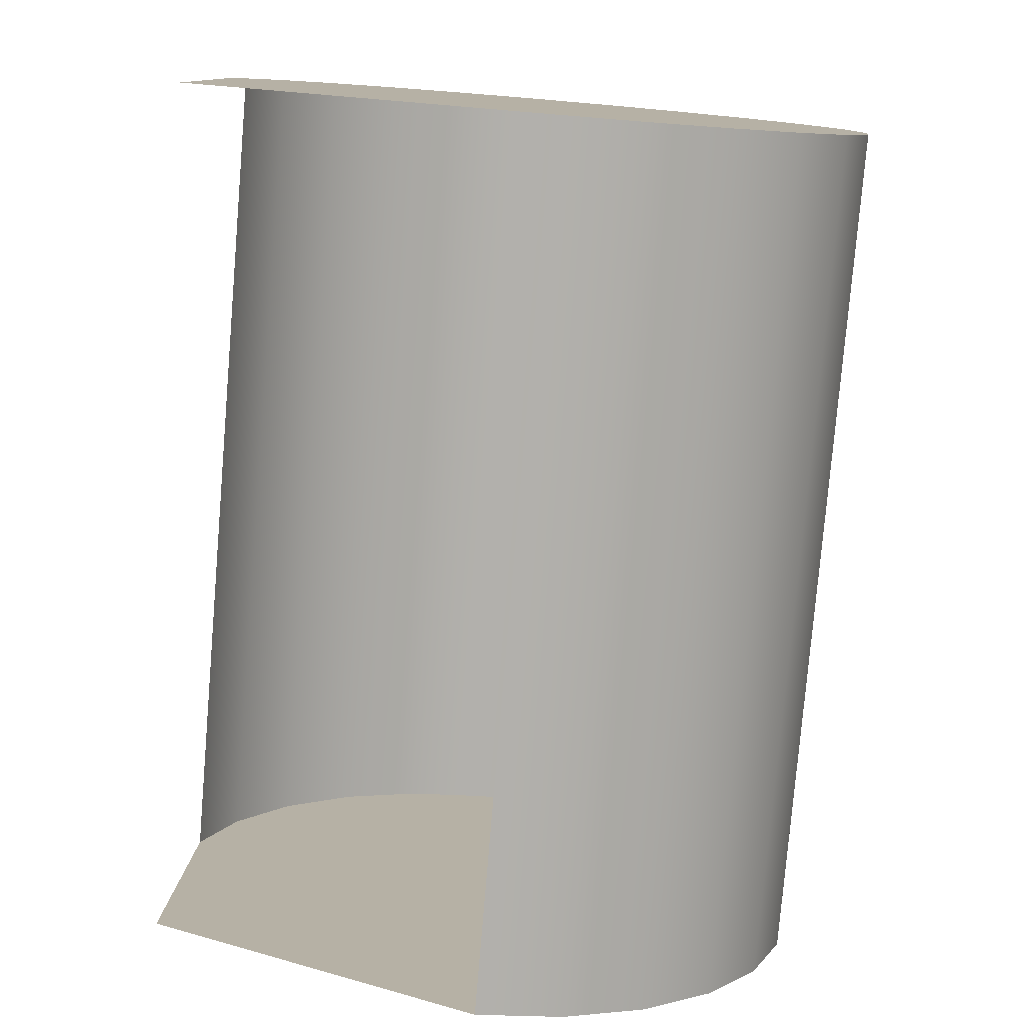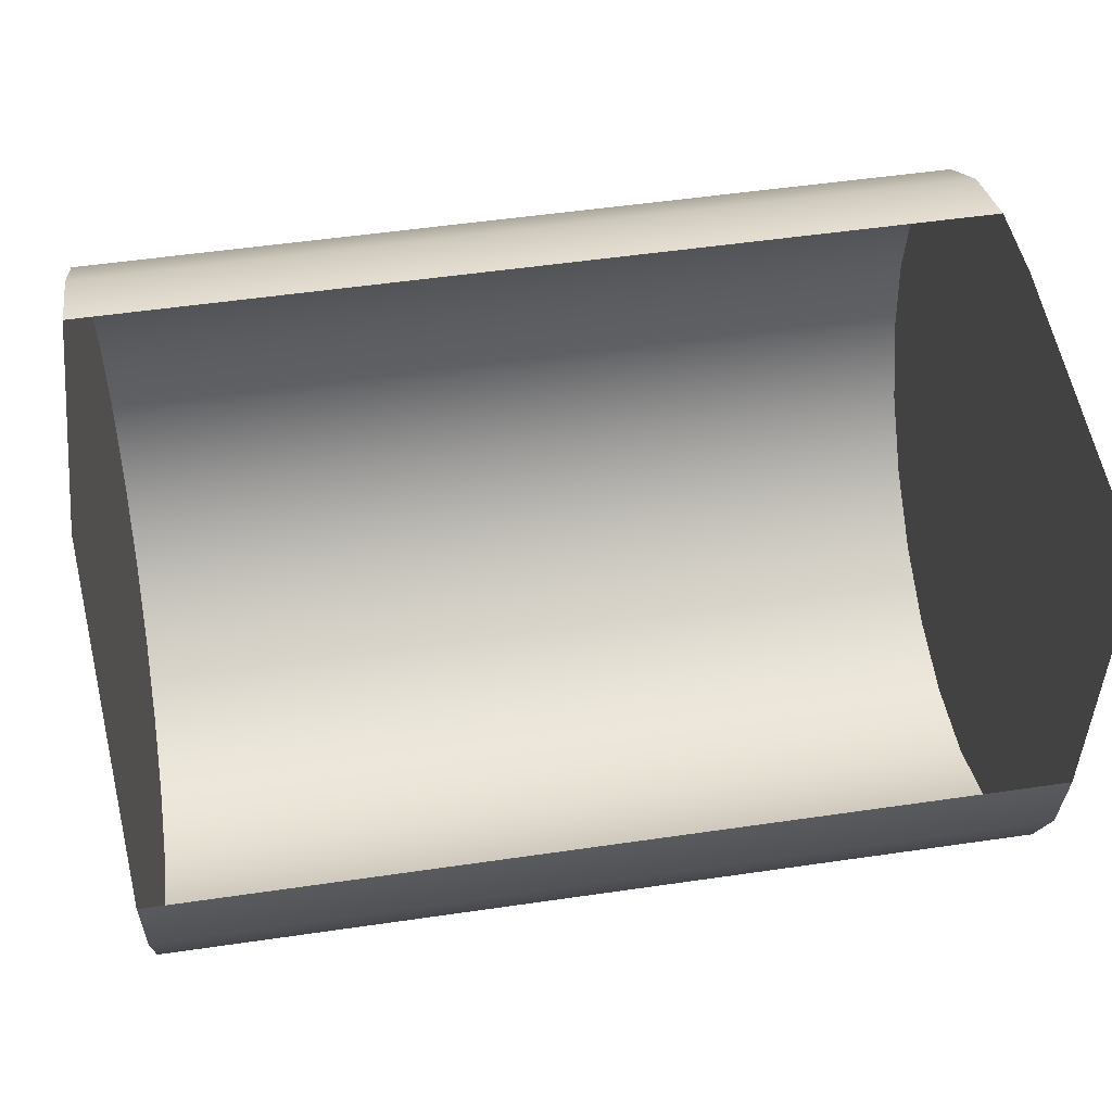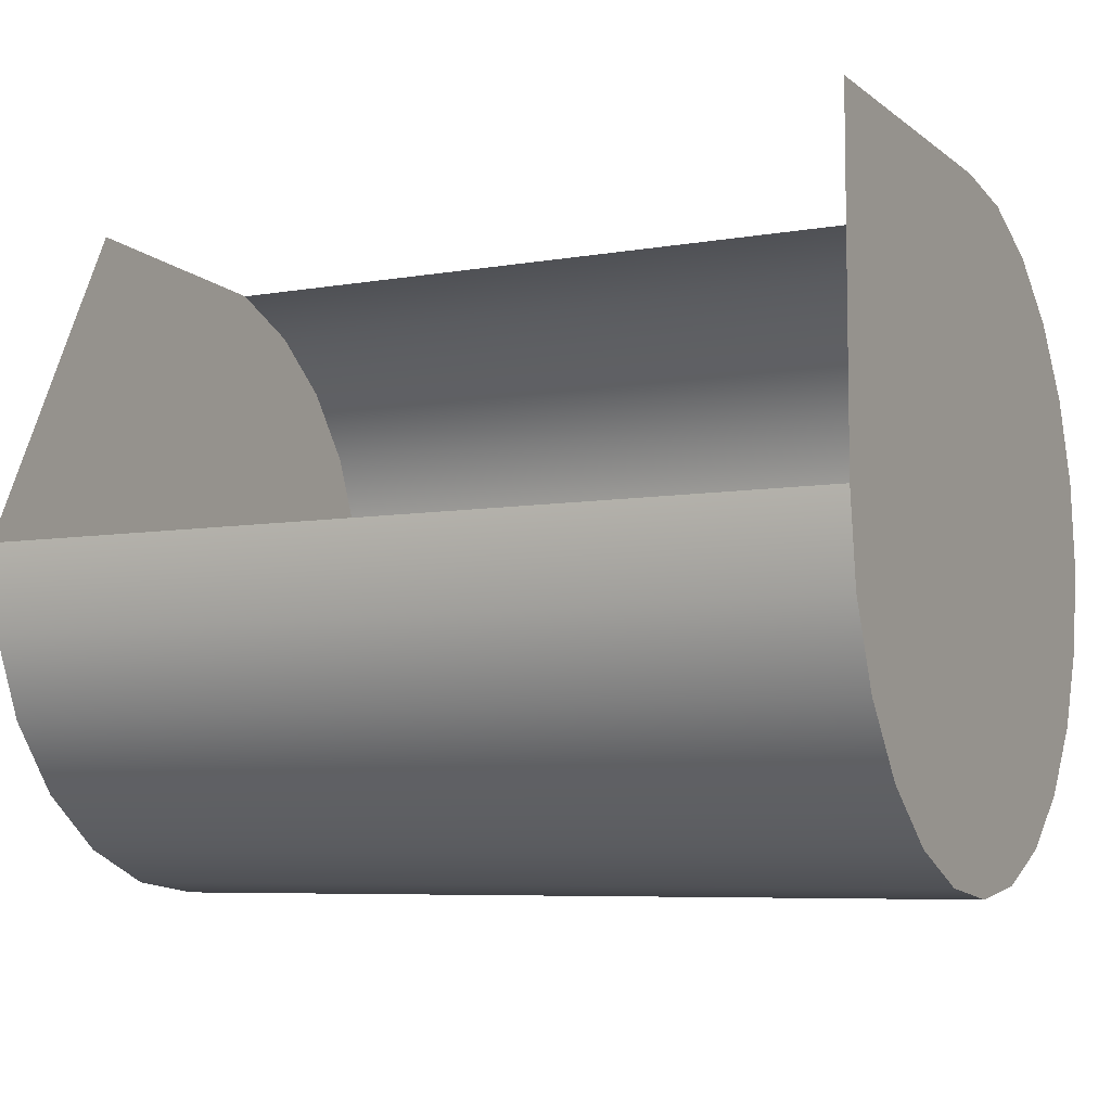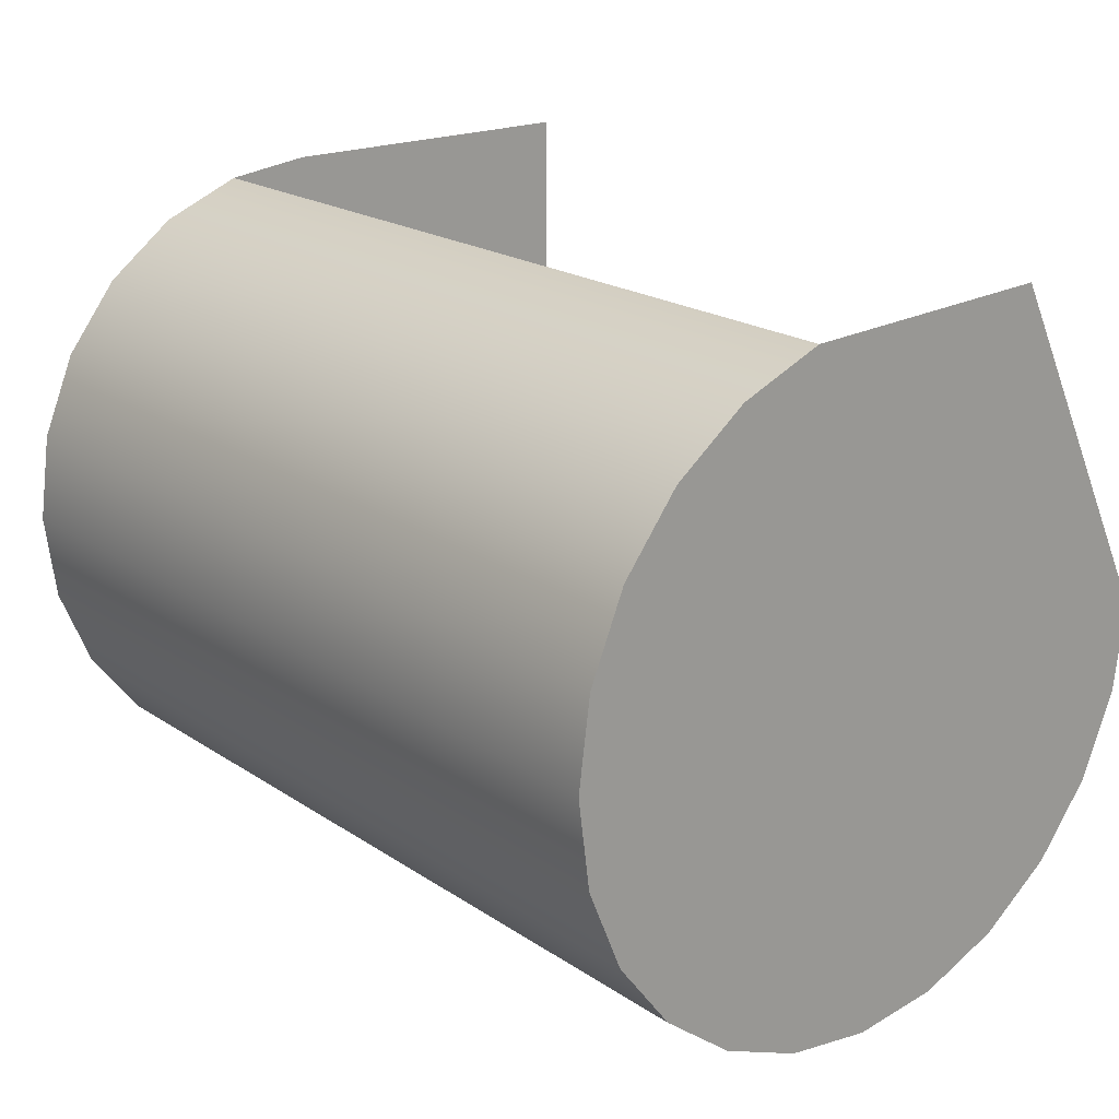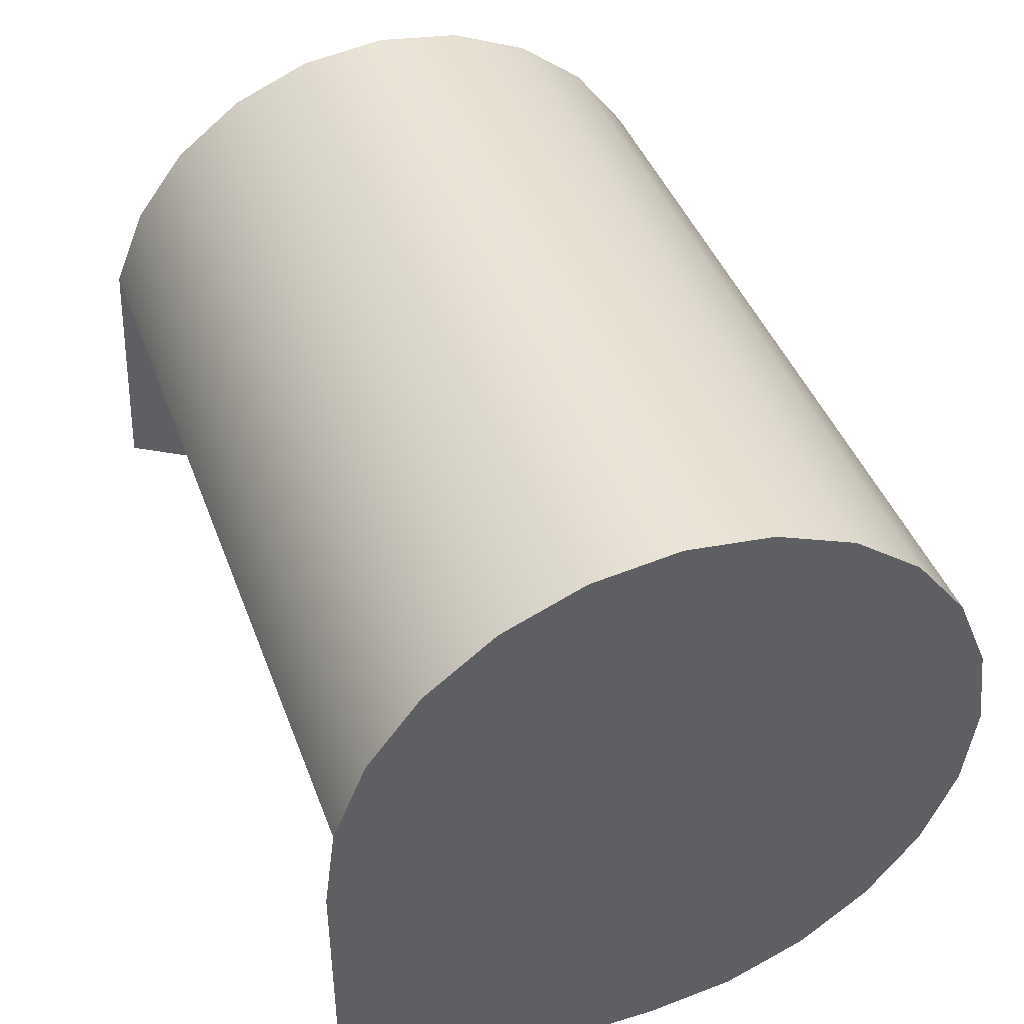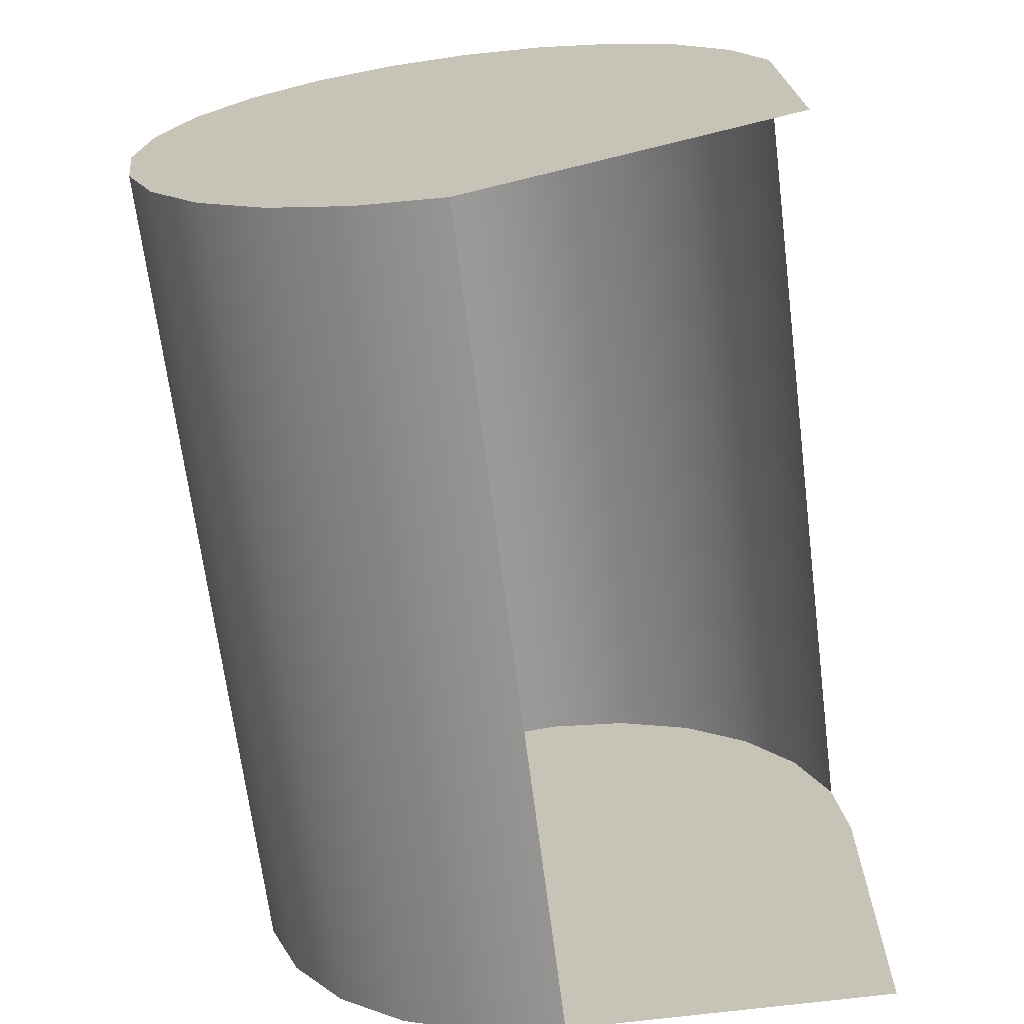
<metadata>
{"format":"obj","ext":"obj","renderer":"f3d","projection":"perspective","resolution":1024,"background":"white","views":[{"elev":-78.7,"azim":-94.8,"up":"+Z"},{"elev":52.7,"azim":171.1,"up":"+Y"},{"elev":-6.7,"azim":-153.1,"up":"+Y"},{"elev":19.9,"azim":50.7,"up":"+Y"},{"elev":43.0,"azim":-109.7,"up":"+Z"},{"elev":-68.3,"azim":97.2,"up":"+Z"}]}
</metadata>
<code>
v 0.7354 -0.19 -0.2419
v 0.7354 -0.2236 -0.2587
v 0.7354 -0.2149 -0.1927
v 0.6488 -0.19 -0.2587
v 0.7354 -0.1912 -0.2164
v 0.7354 -0.2236 -0.1916
v 0.7354 -0.2068 -0.1961
v 0.6488 -0.2236 -0.2587
v 0.6488 -0.1912 -0.2164
v 0.7354 -0.1945 -0.2084
v 0.6488 -0.19 -0.2251
v 0.7354 -0.2323 -0.2575
v 0.6488 -0.2149 -0.1927
v 0.7354 -0.1999 -0.2014
v 0.6488 -0.2068 -0.1961
v 0.6488 -0.2323 -0.2575
v 0.6488 -0.1945 -0.2084
v 0.7354 -0.2323 -0.1927
v 0.6488 -0.2236 -0.1916
v 0.6488 -0.1999 -0.2014
v 0.7354 -0.2403 -0.1961
v 0.6488 -0.2403 -0.2542
v 0.6488 -0.2323 -0.1927
v 0.7354 -0.2403 -0.2542
v 0.7354 -0.2473 -0.2014
v 0.6488 -0.2403 -0.1961
v 0.6488 -0.2473 -0.2488
v 0.7354 -0.2473 -0.2488
v 0.6488 -0.2473 -0.2014
v 0.7354 -0.2526 -0.2084
v 0.7354 -0.2526 -0.2419
v 0.6488 -0.2526 -0.2419
v 0.6488 -0.2526 -0.2084
v 0.7354 -0.256 -0.2164
v 0.6488 -0.256 -0.2164
v 0.7354 -0.256 -0.2338
v 0.6488 -0.256 -0.2338
v 0.7354 -0.2571 -0.2251
v 0.6488 -0.2571 -0.2251
f 3 6 13
f 7 3 15
f 8 16 2
f 4 13 8
f 9 5 17
f 10 17 5
f 12 2 16
f 19 13 6
f 13 15 3
f 14 7 20
f 15 20 7
f 8 19 16
f 13 19 8
f 15 13 4
f 11 9 4
f 9 17 4
f 14 20 10
f 17 10 20
f 6 18 19
f 16 22 12
f 20 15 4
f 19 23 16
f 17 20 4
f 18 21 23
f 23 19 18
f 24 12 22
f 16 23 22
f 26 23 21
f 22 27 24
f 23 26 22
f 21 25 26
f 28 24 27
f 22 29 27
f 26 29 22
f 29 26 25
f 28 27 31
f 27 29 32
f 30 33 25
f 29 25 33
f 32 31 27
f 29 33 32
f 33 30 35
f 31 32 36
f 32 33 37
f 34 35 30
f 33 35 37
f 37 36 32
f 35 34 39
f 39 37 35
f 36 37 38
f 38 39 34
f 39 38 37
f 1 2 3
f 3 2 6
f 7 1 3
f 5 1 10
f 2 12 6
f 14 1 7
f 10 1 14
f 6 12 18
f 18 12 21
f 12 24 21
f 21 24 25
f 24 28 25
f 25 28 30
f 28 31 30
f 30 31 34
f 31 36 34
f 38 34 36
f 3 2 1
f 6 2 3
f 3 1 7
f 10 1 5
f 6 12 2
f 13 6 3
f 7 1 14
f 15 3 7
f 2 16 8
f 8 13 4
f 17 5 9
f 14 1 10
f 5 17 10
f 18 12 6
f 16 2 12
f 6 13 19
f 3 15 13
f 20 7 14
f 7 20 15
f 16 19 8
f 8 19 13
f 4 13 15
f 4 9 11
f 4 17 9
f 10 20 14
f 20 10 17
f 21 12 18
f 19 18 6
f 12 22 16
f 4 15 20
f 16 23 19
f 4 20 17
f 21 24 12
f 23 21 18
f 18 19 23
f 22 12 24
f 22 23 16
f 25 24 21
f 21 23 26
f 24 27 22
f 22 26 23
f 25 28 24
f 26 25 21
f 27 24 28
f 27 29 22
f 22 29 26
f 30 28 25
f 25 26 29
f 31 27 28
f 32 29 27
f 30 31 28
f 25 33 30
f 33 25 29
f 27 31 32
f 32 33 29
f 34 31 30
f 35 30 33
f 36 32 31
f 37 33 32
f 34 36 31
f 30 35 34
f 37 35 33
f 32 36 37
f 36 34 38
f 39 34 35
f 35 37 39
f 38 37 36
f 34 39 38
f 37 38 39

</code>
